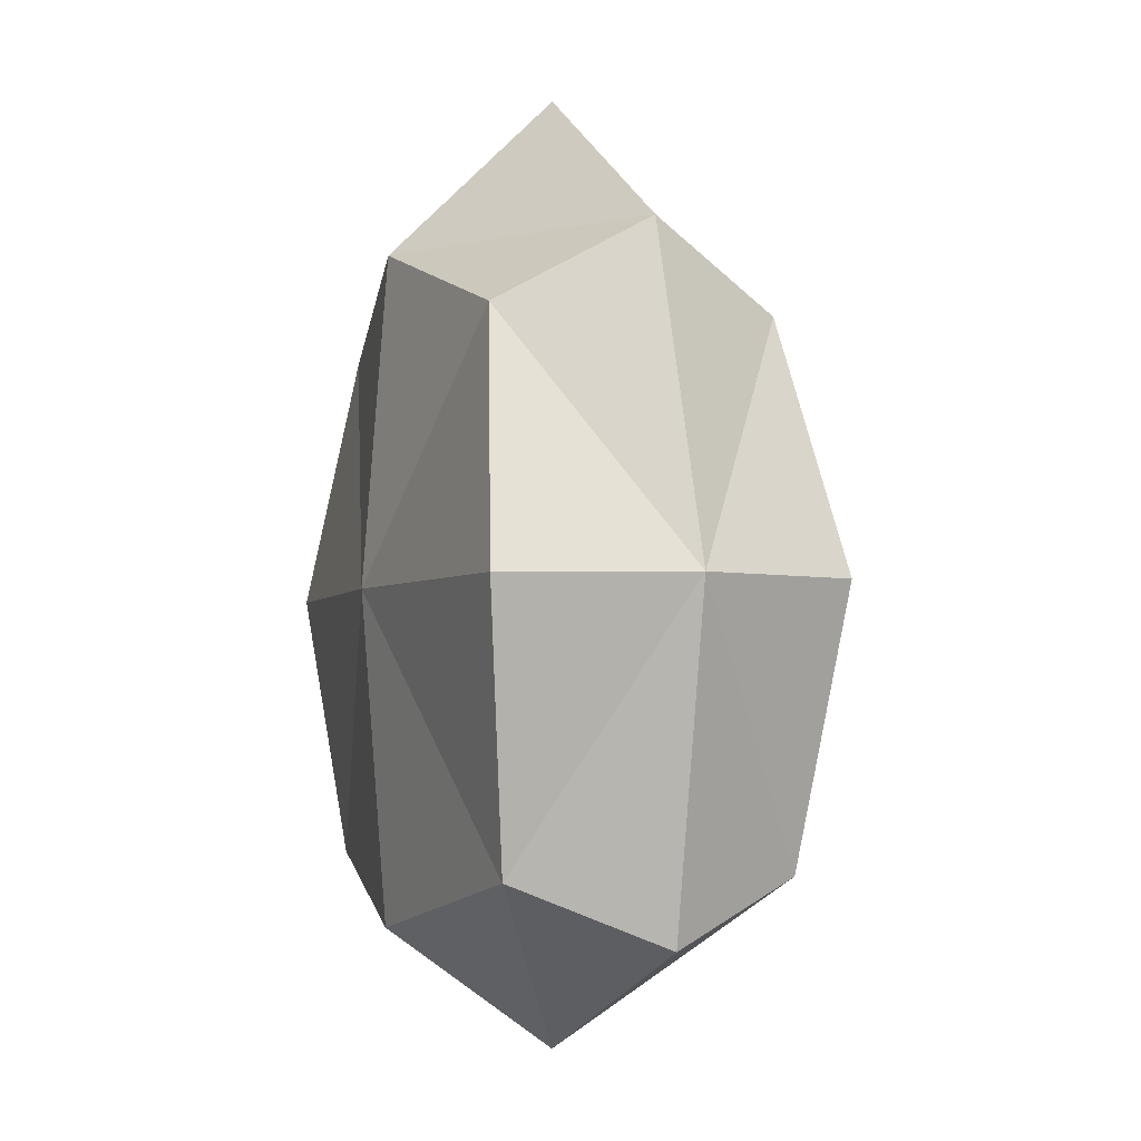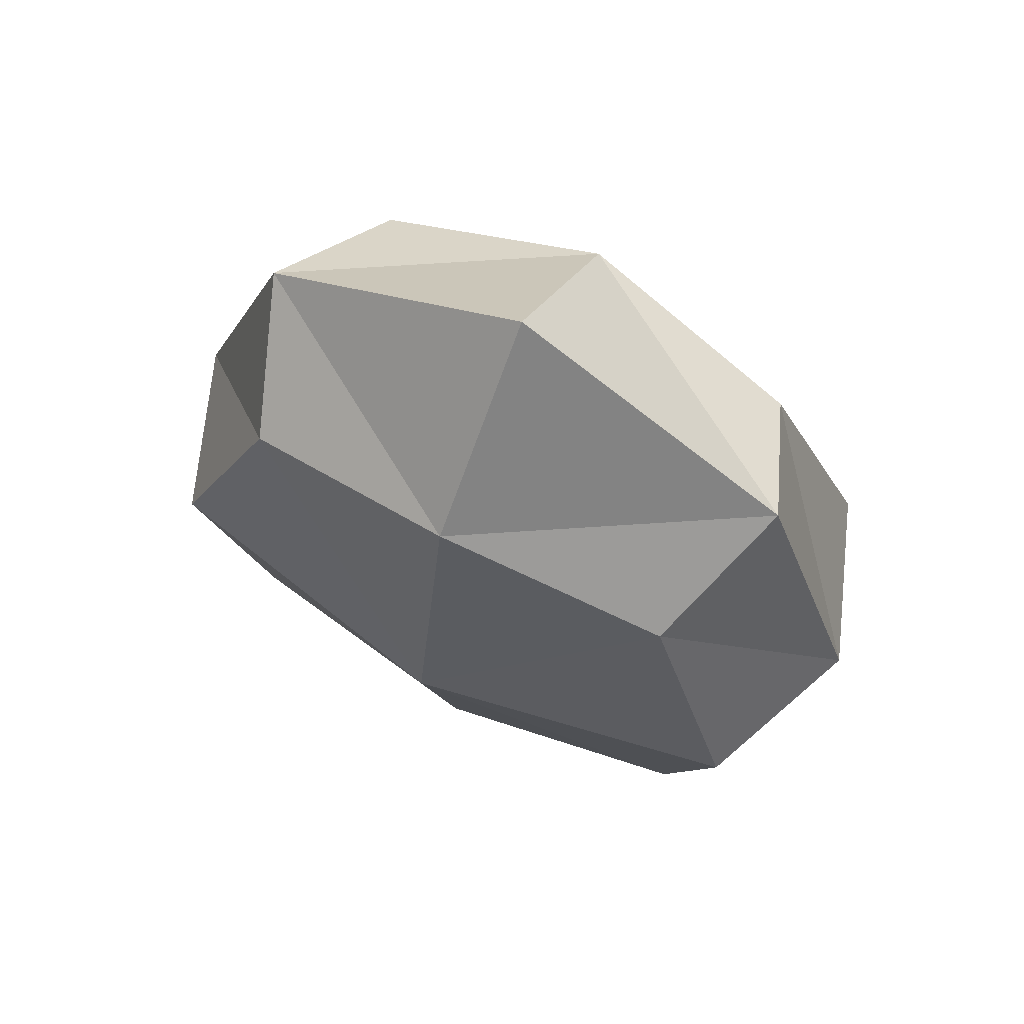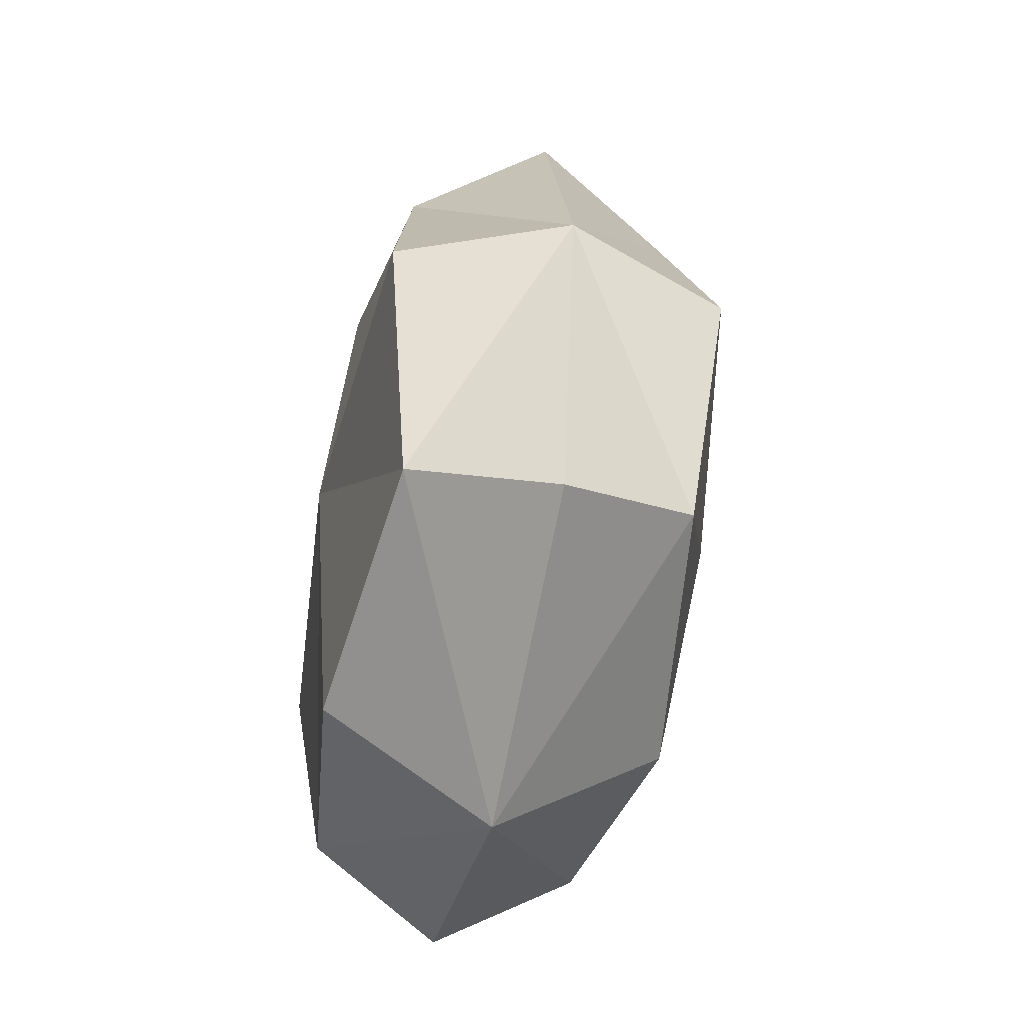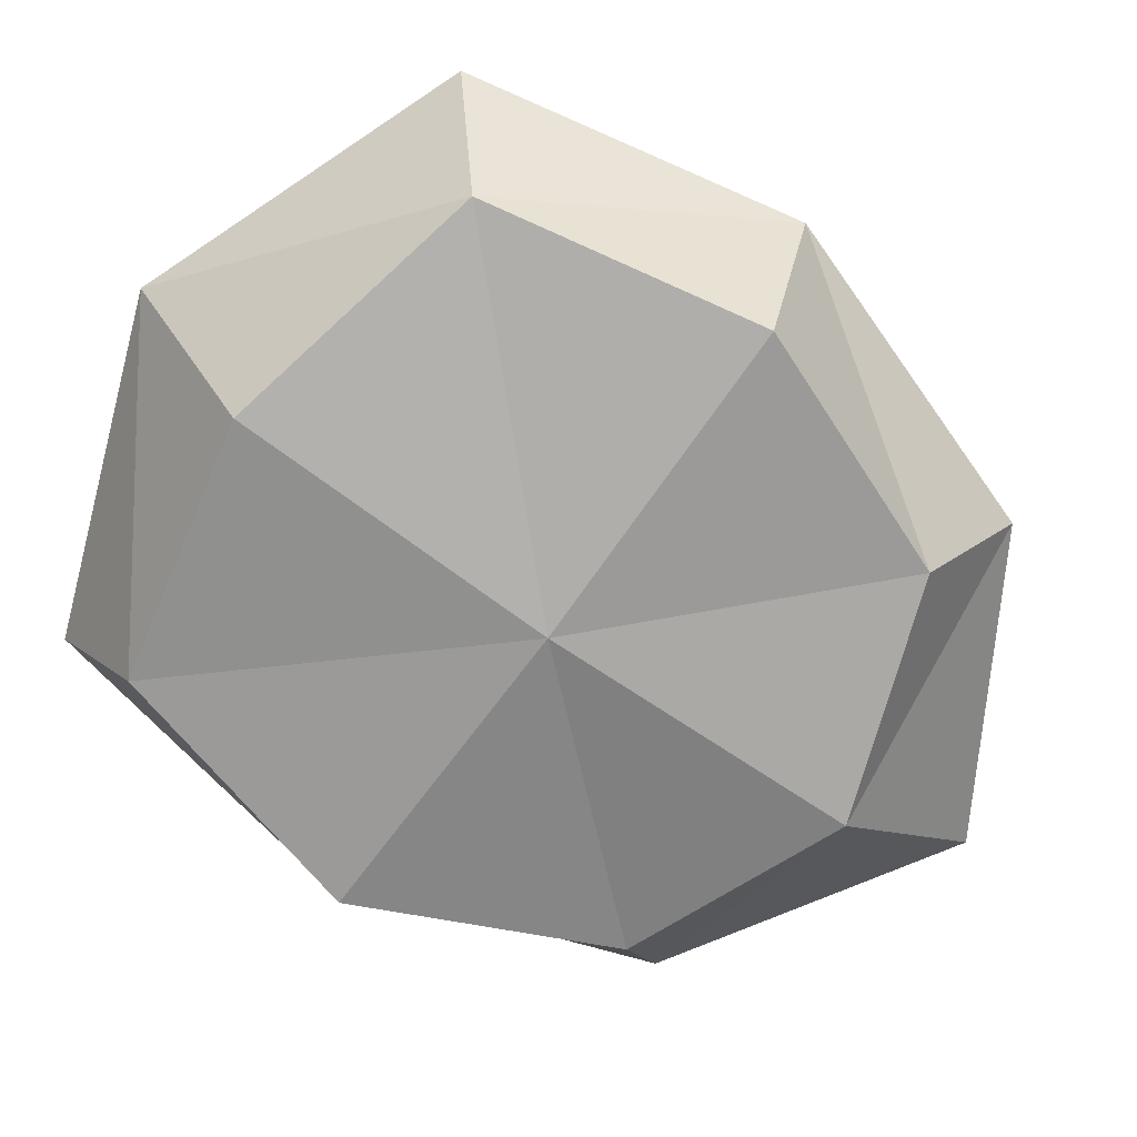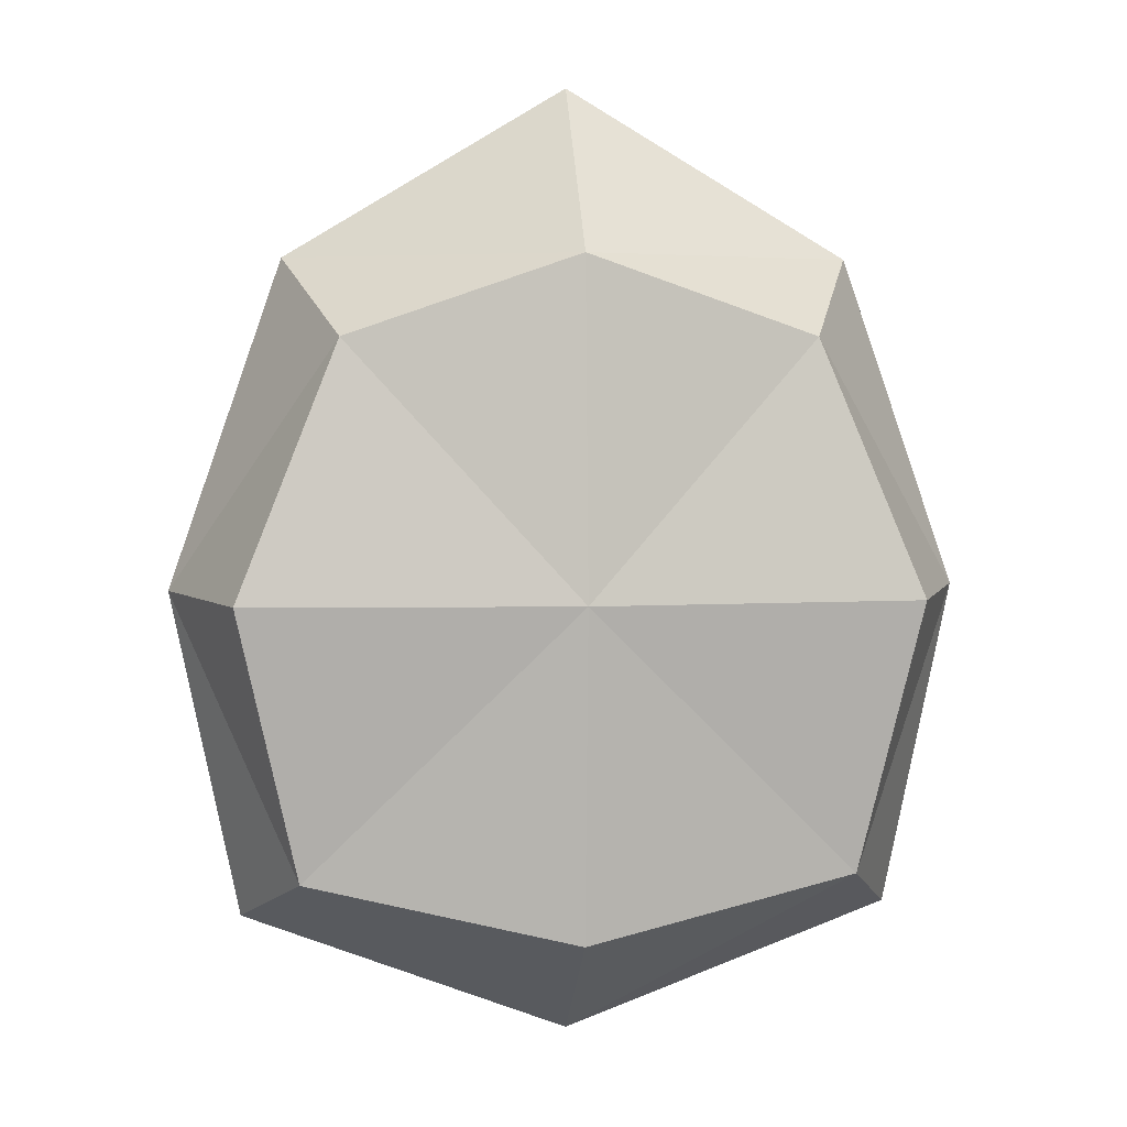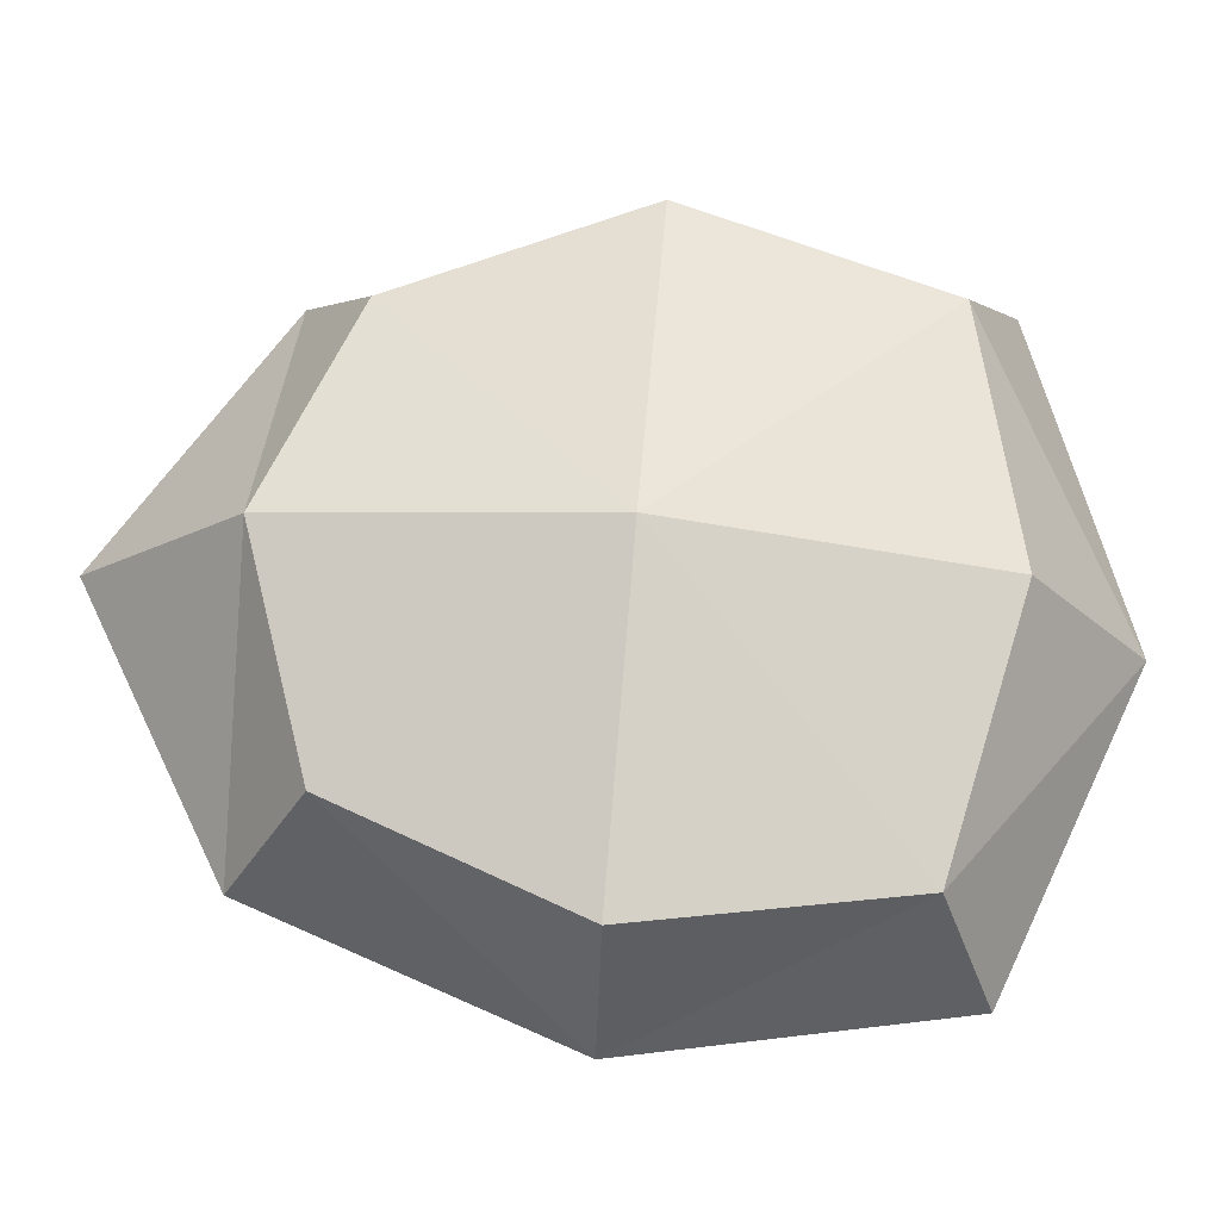
<metadata>
{"format":"obj","ext":"obj","renderer":"f3d","projection":"perspective","resolution":1024,"background":"white","views":[{"elev":-3.2,"azim":70.3,"up":"+Z"},{"elev":70.4,"azim":-152.5,"up":"+Z"},{"elev":-50.1,"azim":78.3,"up":"+Z"},{"elev":-70.4,"azim":-125.5,"up":"+Y"},{"elev":4.9,"azim":-6.2,"up":"+Z"},{"elev":68.0,"azim":94.9,"up":"+Y"}]}
</metadata>
<code>
o Body
v 0.2031 0.3469 -0.2031
v 0.2031 0.1355 -0.2031
v 0.1718 0.3469 0.1889
v 0.1718 0.1355 0.1889
v -0.2031 0.3469 -0.2031
v -0.2031 0.1355 -0.2031
v -0.1718 0.3469 0.1889
v -0.1718 0.1355 0.1889
v -0.2476 0.1123 -0
v 0 0.1123 -0.2476
v 0.2476 0.2412 -0.2476
v -0.2125 0.2412 0.2476
v 0.2125 0.2412 0.2476
v -0.2476 0.2412 -0.2476
v -0 0.3701 0.2476
v 0.2476 0.3701 0
v -0 0.1123 0.2476
v -0.2476 0.3701 -0
v 0 0.3701 -0.2476
v 0.2476 0.1123 0
v -0 0.4187 -0
v 0 0.2412 0.374
v -0.2986 0.2412 -0
v 0 0.0931 0
v 0.2986 0.2412 -0
v 0 0.2412 -0.341
f 1 21 16
f 5 21 19
f 21 7 15
f 21 3 16
f 13 17 4
f 13 15 22
f 15 12 22
f 17 12 8
f 8 23 9
f 7 23 12
f 23 5 14
f 23 6 9
f 6 24 9
f 2 24 10
f 24 4 17
f 24 8 9
f 2 25 20
f 1 25 11
f 25 3 13
f 25 4 20
f 6 26 10
f 5 26 14
f 26 1 11
f 26 2 10
f 1 19 21
f 5 18 21
f 21 18 7
f 21 15 3
f 13 22 17
f 13 3 15
f 15 7 12
f 17 22 12
f 8 12 23
f 7 18 23
f 23 18 5
f 23 14 6
f 6 10 24
f 2 20 24
f 24 20 4
f 24 17 8
f 2 11 25
f 1 16 25
f 25 16 3
f 25 13 4
f 6 14 26
f 5 19 26
f 26 19 1
f 26 11 2

</code>
